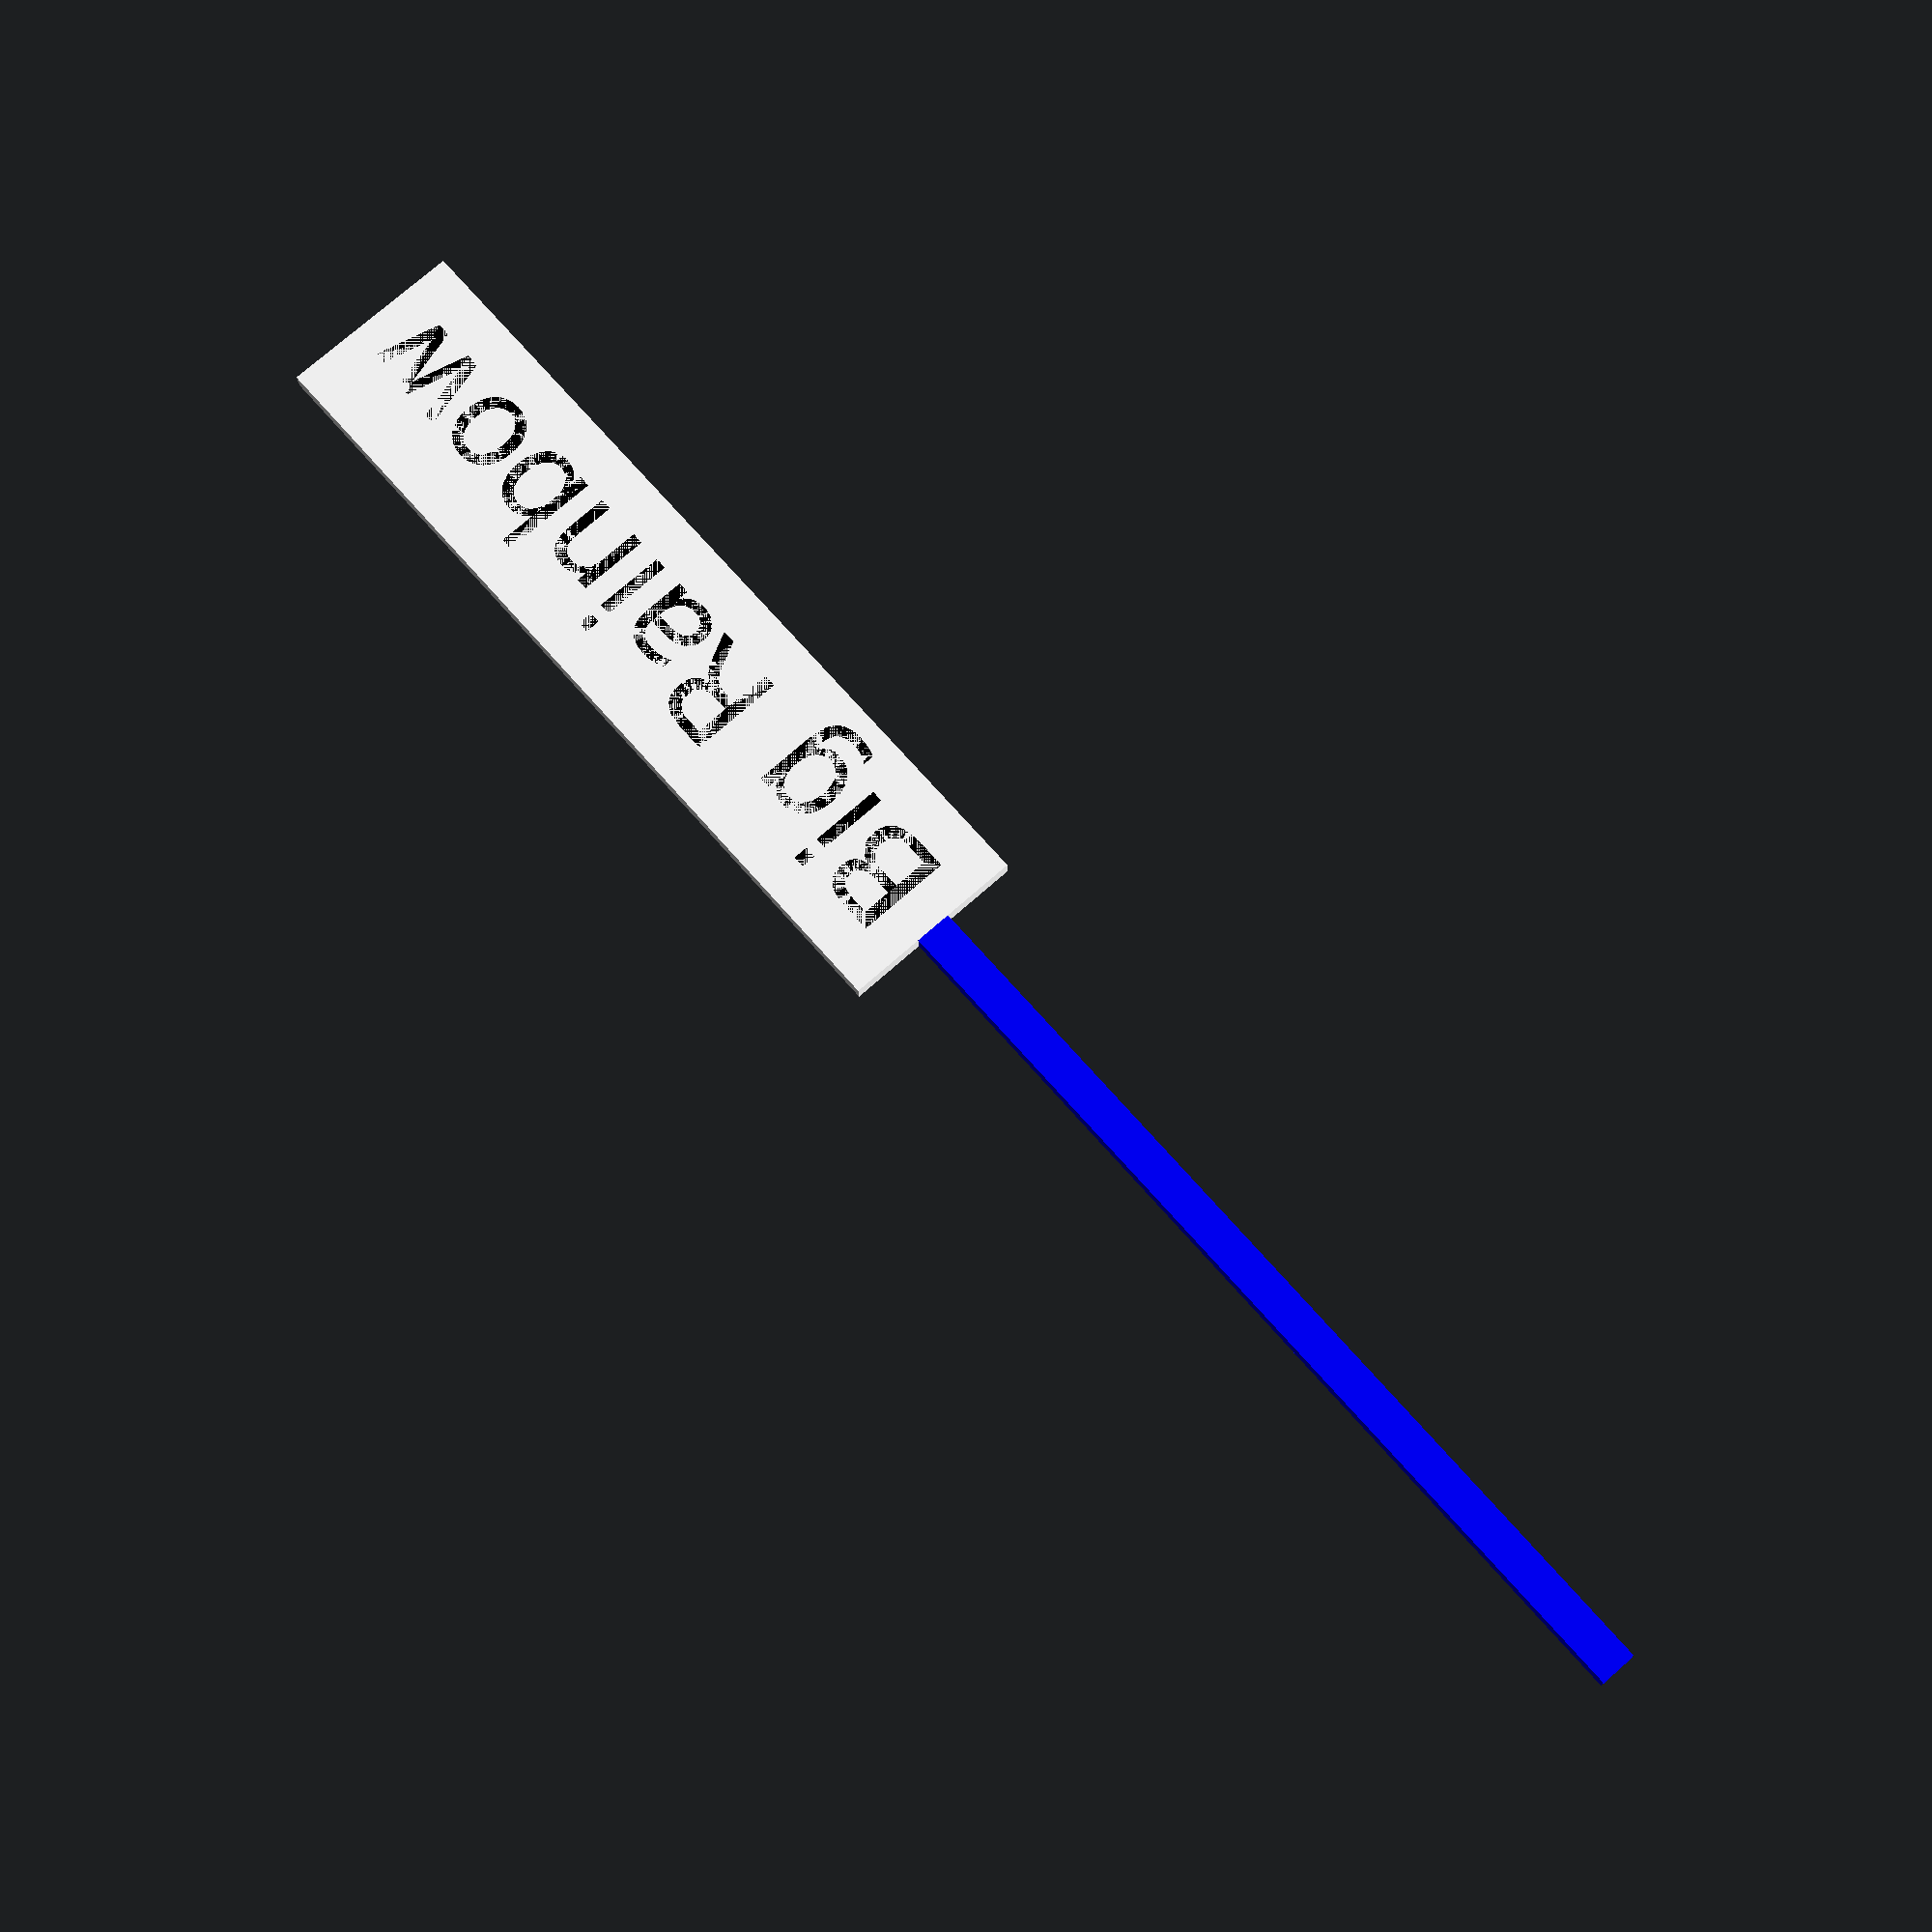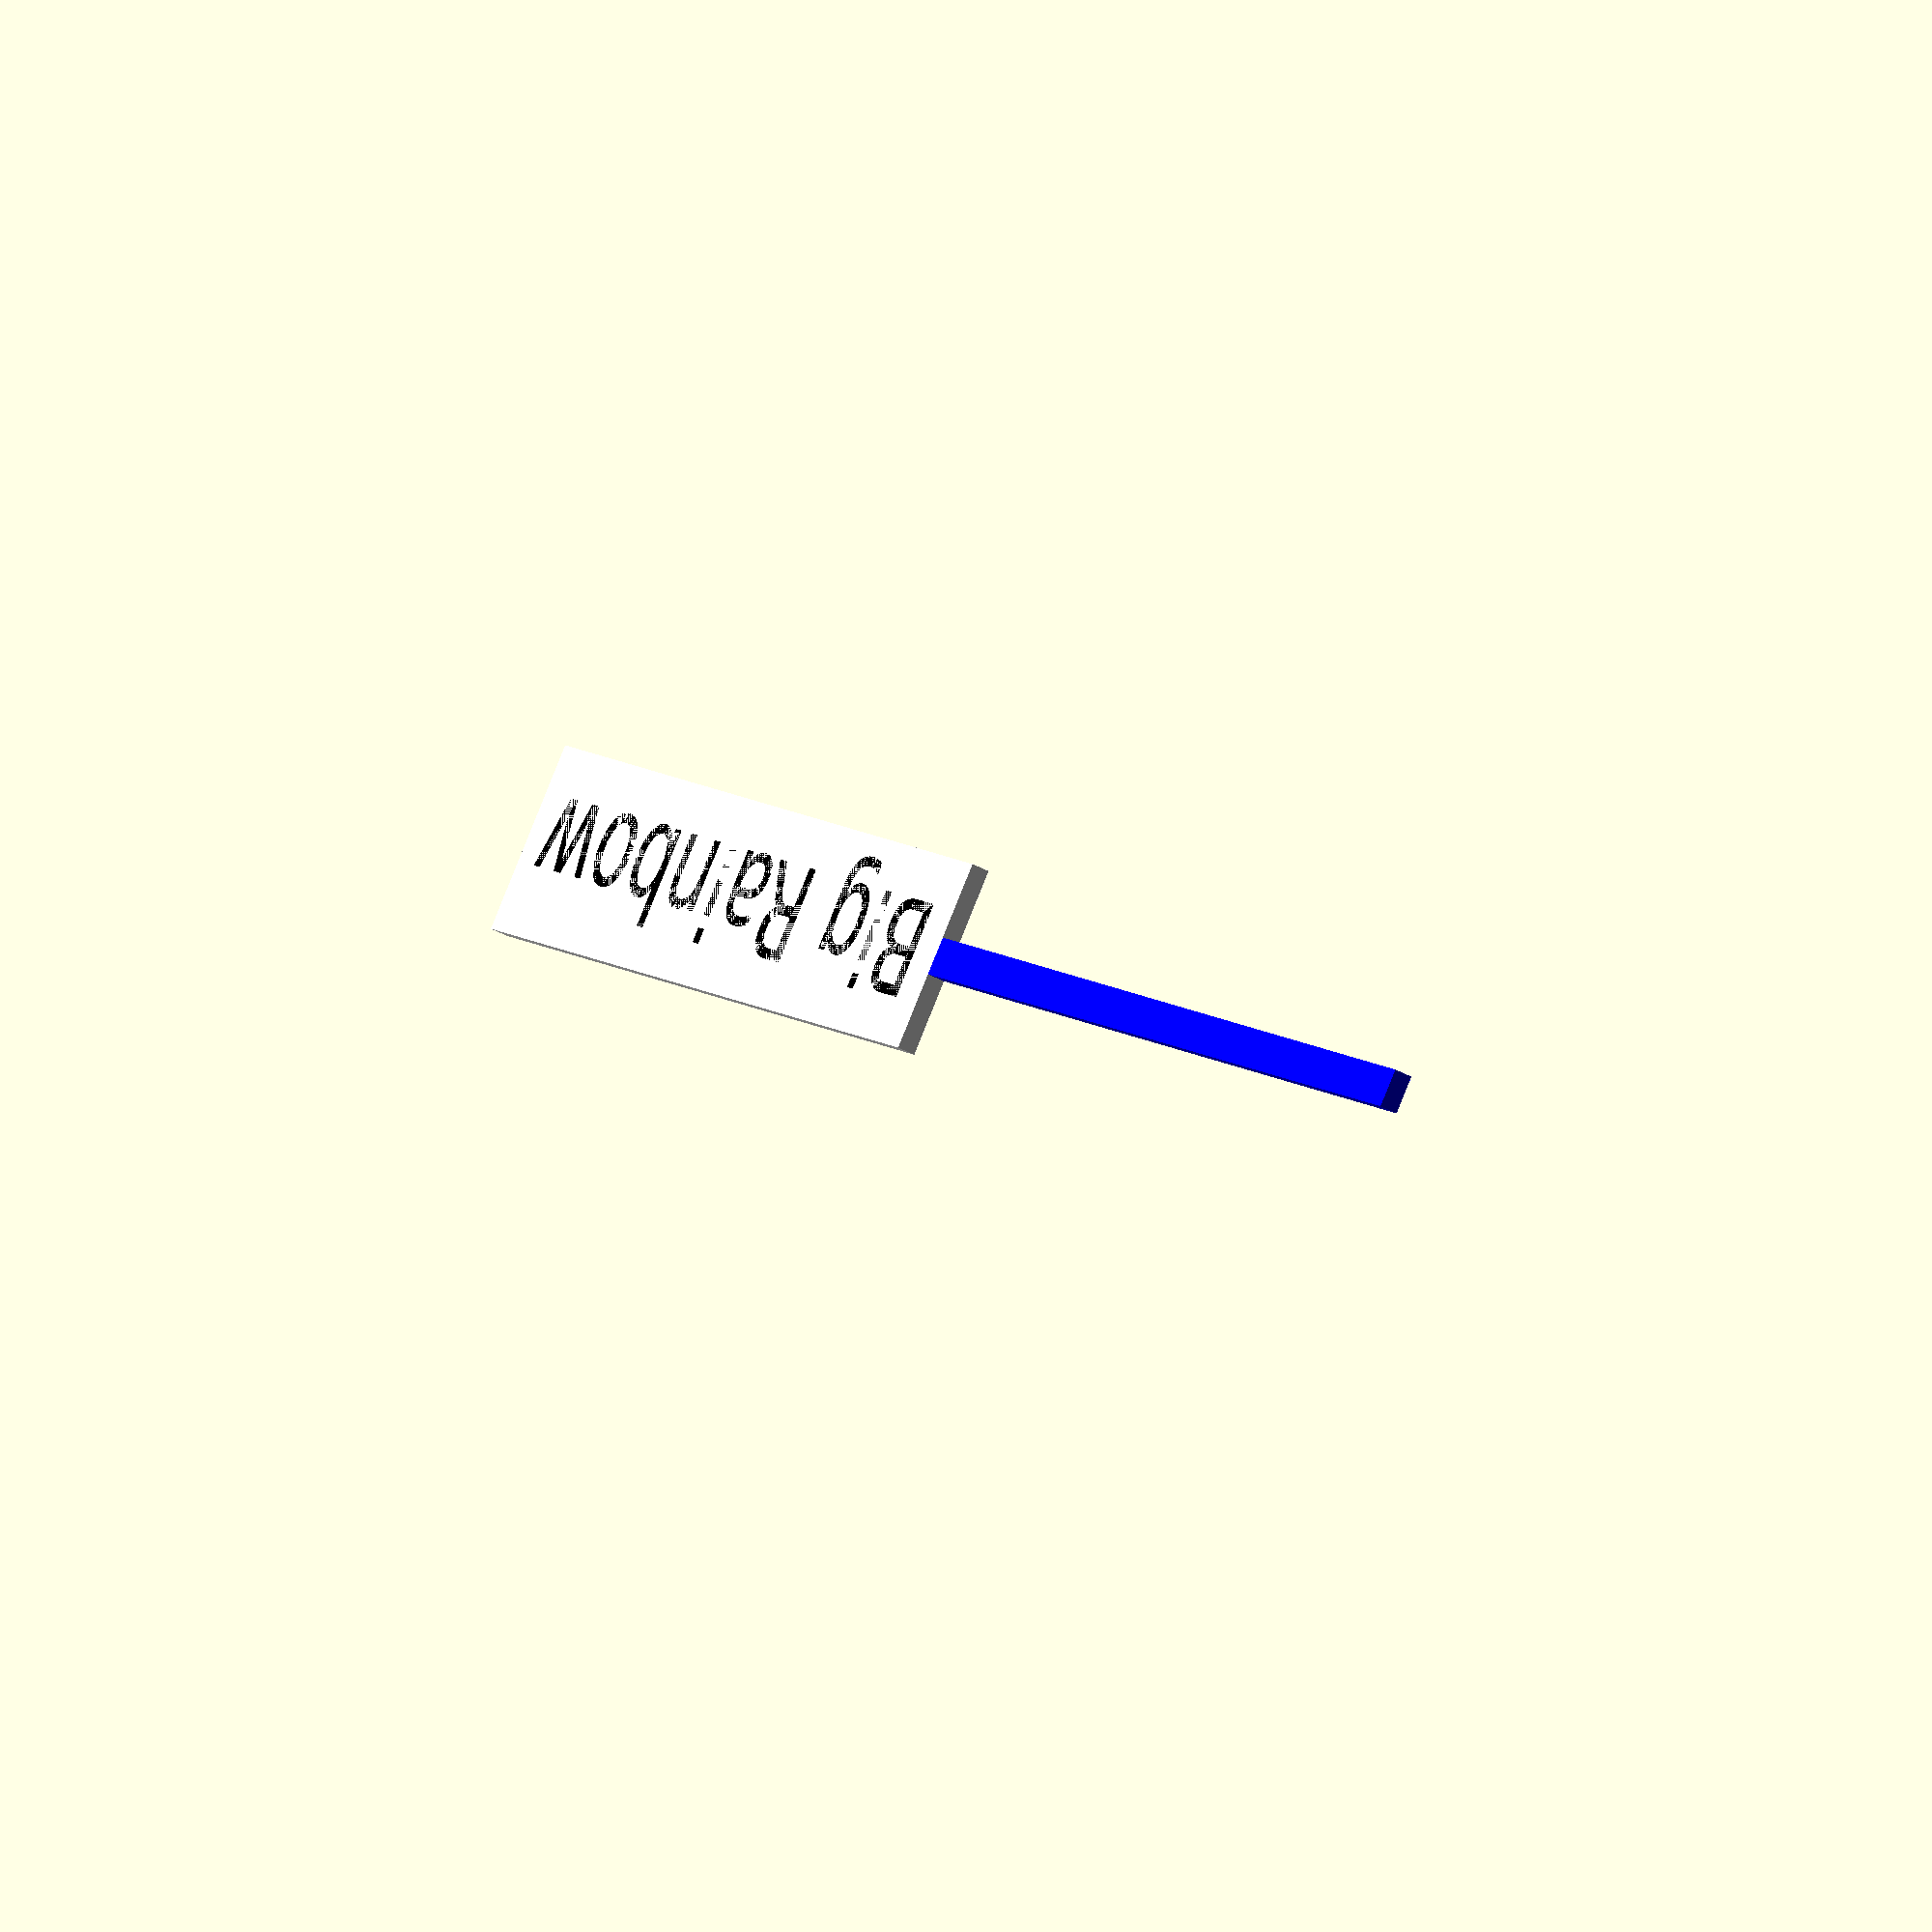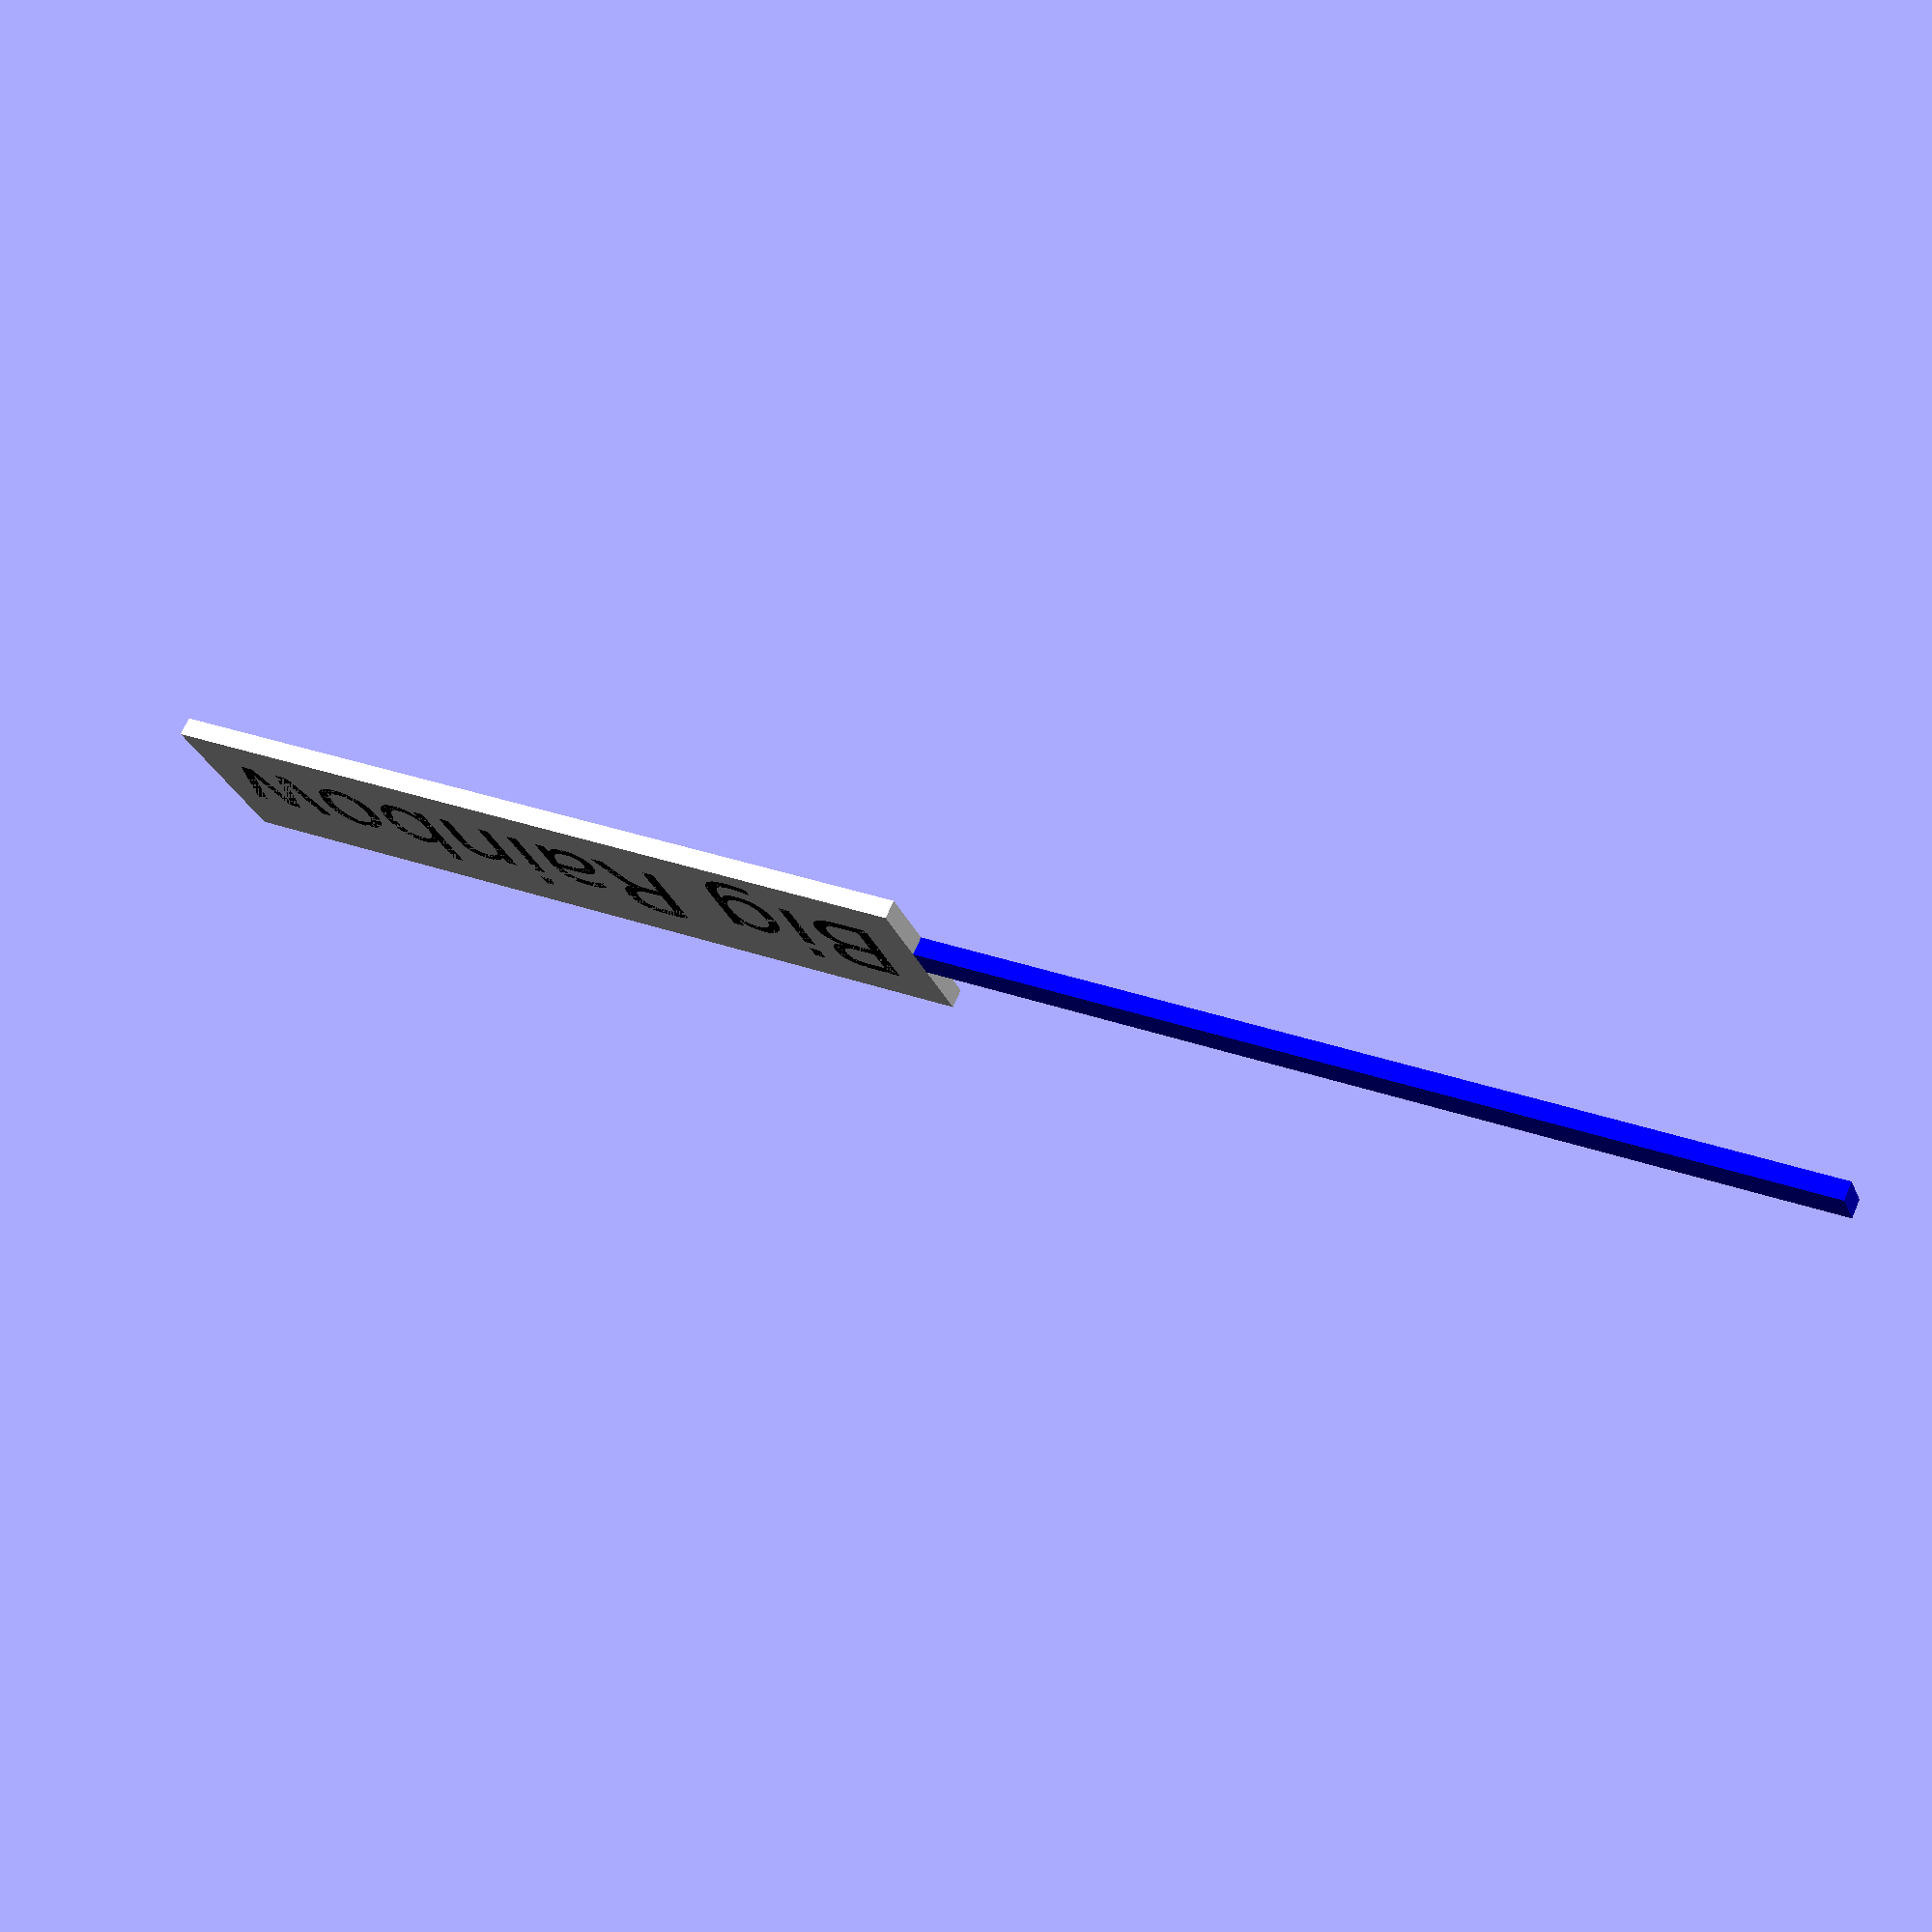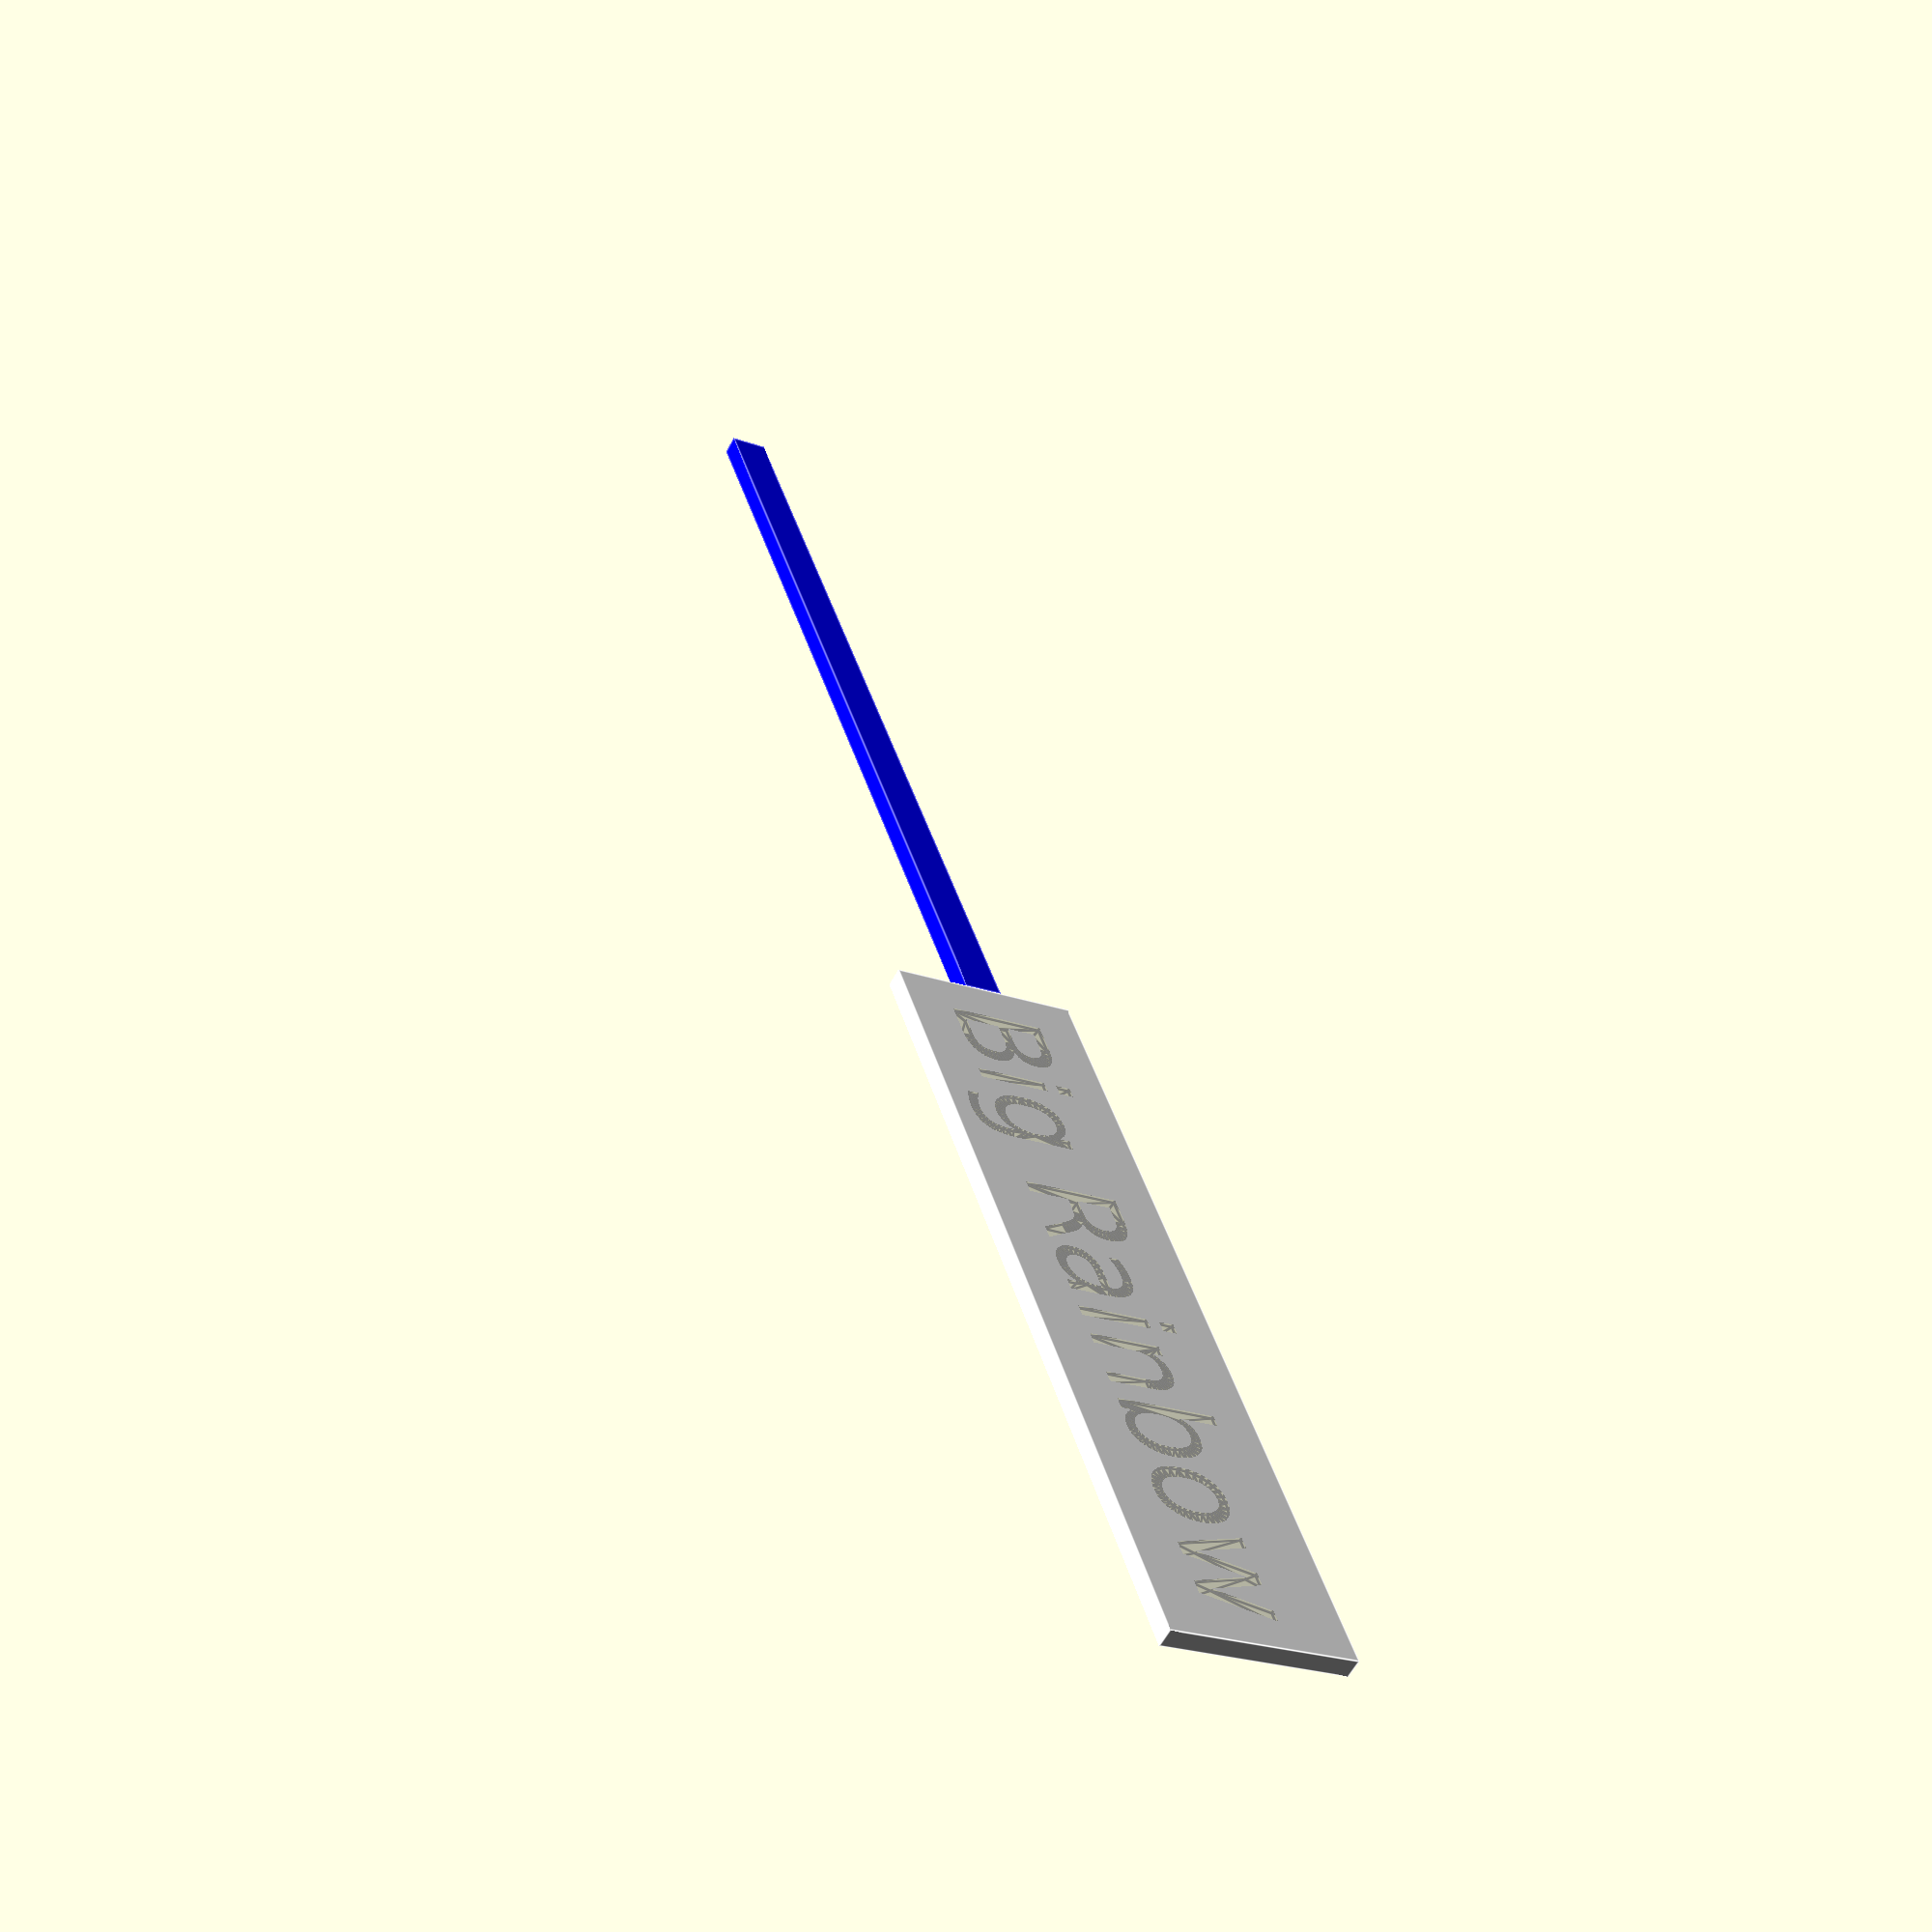
<openscad>
letter="Big Rainbow";
    
length = 90;    
textStart = 0; 
height = 2; 

color("blue", 1.0)
    translate([-length/2 - 100, -2, 0])
        cube([100, 4, height]);

difference () { 
    translate([-length/2, -10, 0])
        color("white", 1.0) 
            cube([length, 20, height], center=false) ;

    union() {         
        translate([textStart, -5, 1.7])
            color("black", 1)
                linear_extrude(height=.3, convexity=4)
                    text(letter, 
                    font="Bitstream Vera Sans",
                    halign="center"
                    );

        rotate([180, 0, 0])    
            translate([textStart, -5, -.3])
                color("black", .3)
                    linear_extrude(height=1, convexity=4)
                        text(letter, 
                        font="Bitstream Vera Sans",
                        halign="center"
                        );
    }
}

*union() {         
    translate([textStart, -5, 1.7])
        color("black", 1)
            linear_extrude(height=.3, convexity=4)
                text(letter, 
                font="Bitstream Vera Sans",
                halign="center"
                );

    rotate([180, 0, 0])    
        translate([textStart, -5, -.3])
            color("black", 1)
                linear_extrude(height=.3, convexity=4)
                    text(letter, 
                    font="Bitstream Vera Sans",
                    halign="center"
                    );
}

    
</openscad>
<views>
elev=197.0 azim=48.7 roll=178.6 proj=p view=solid
elev=36.9 azim=219.4 roll=53.8 proj=o view=wireframe
elev=289.7 azim=158.7 roll=23.4 proj=p view=solid
elev=237.6 azim=287.5 roll=27.0 proj=p view=edges
</views>
